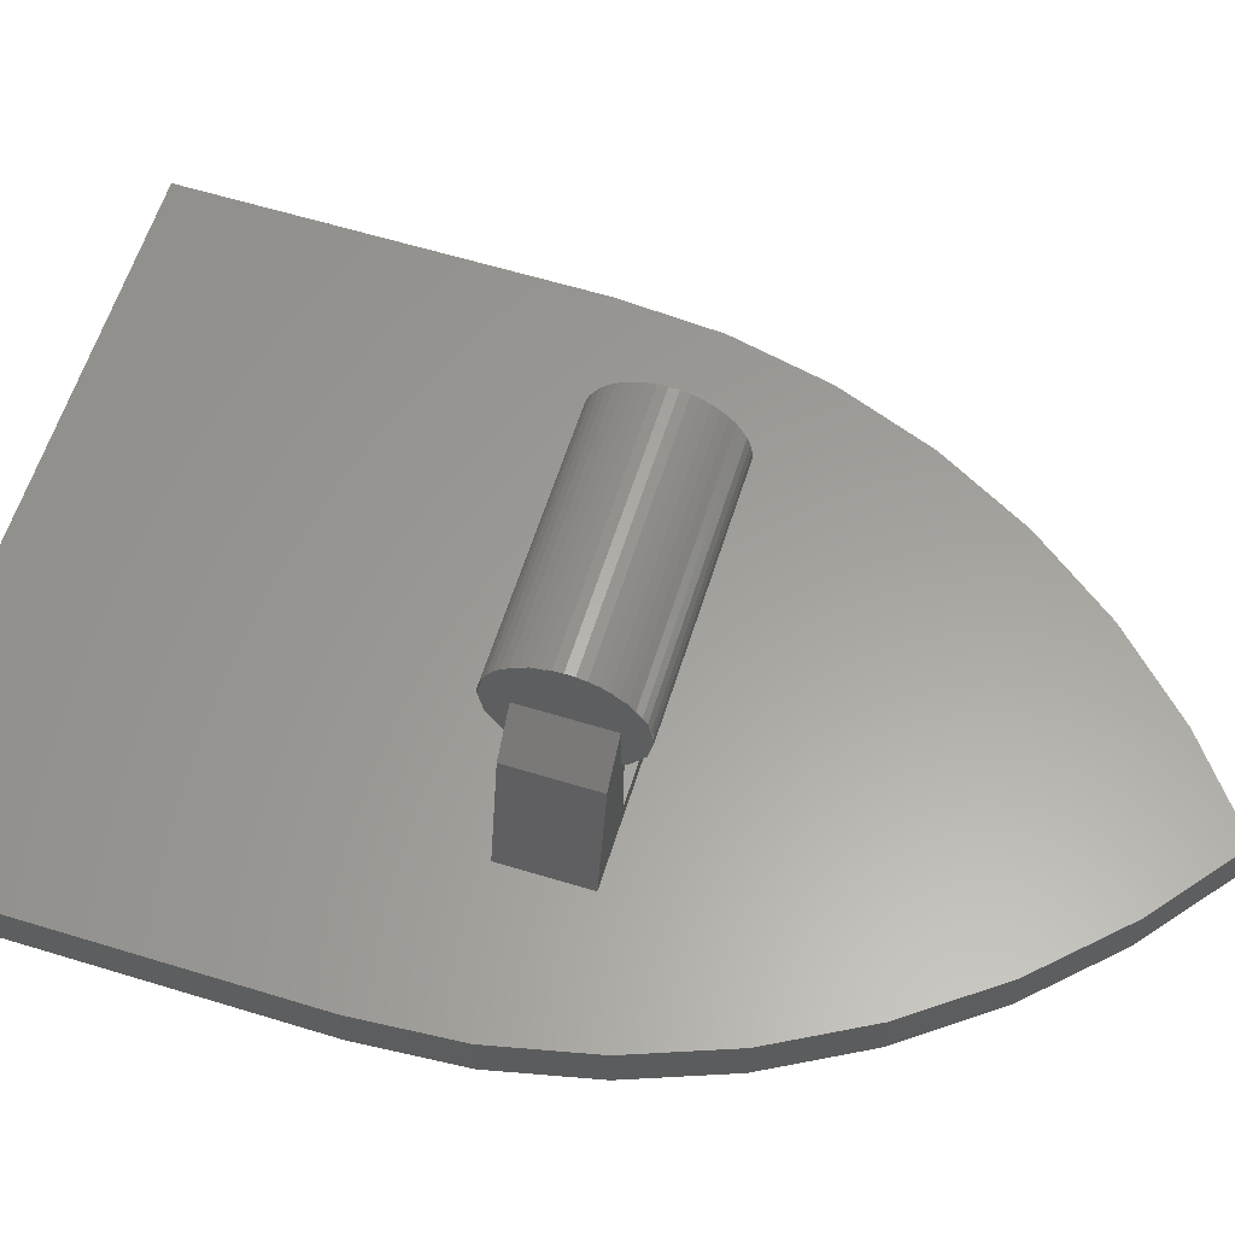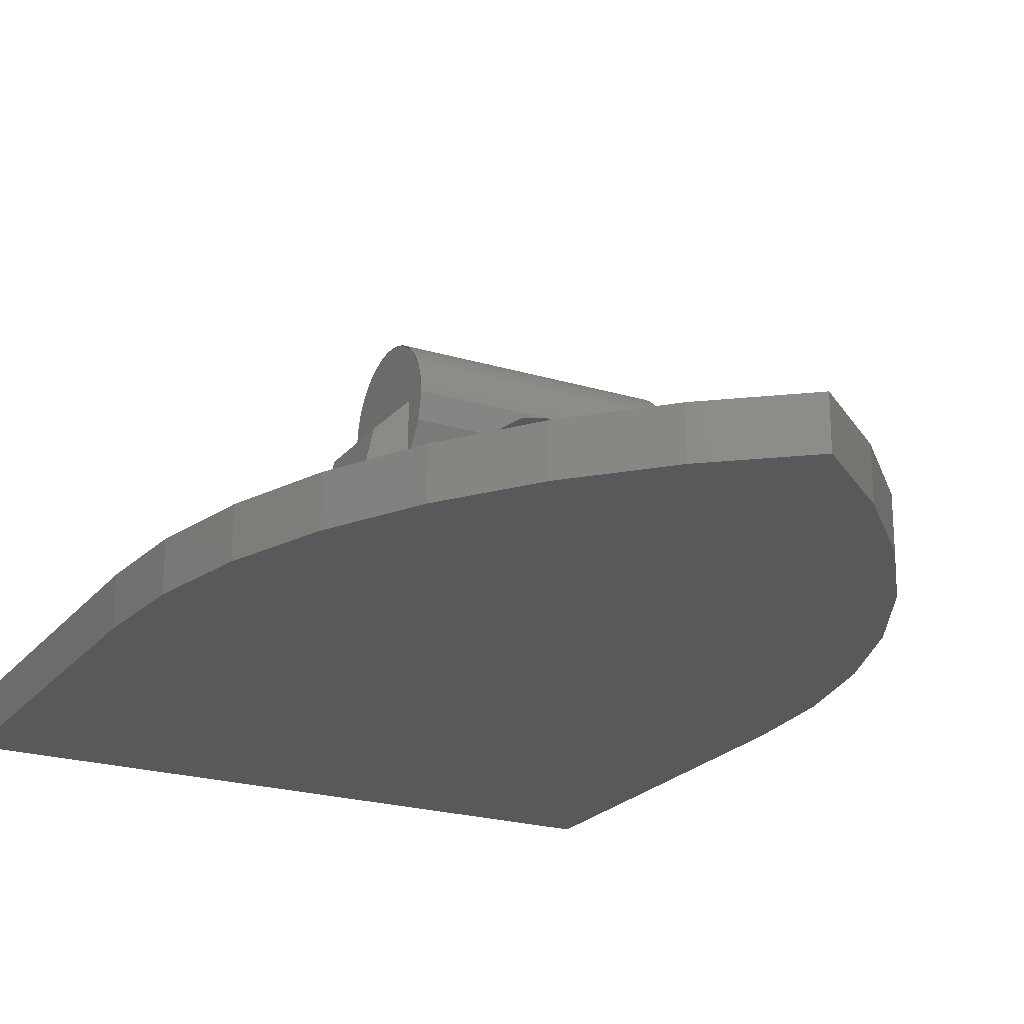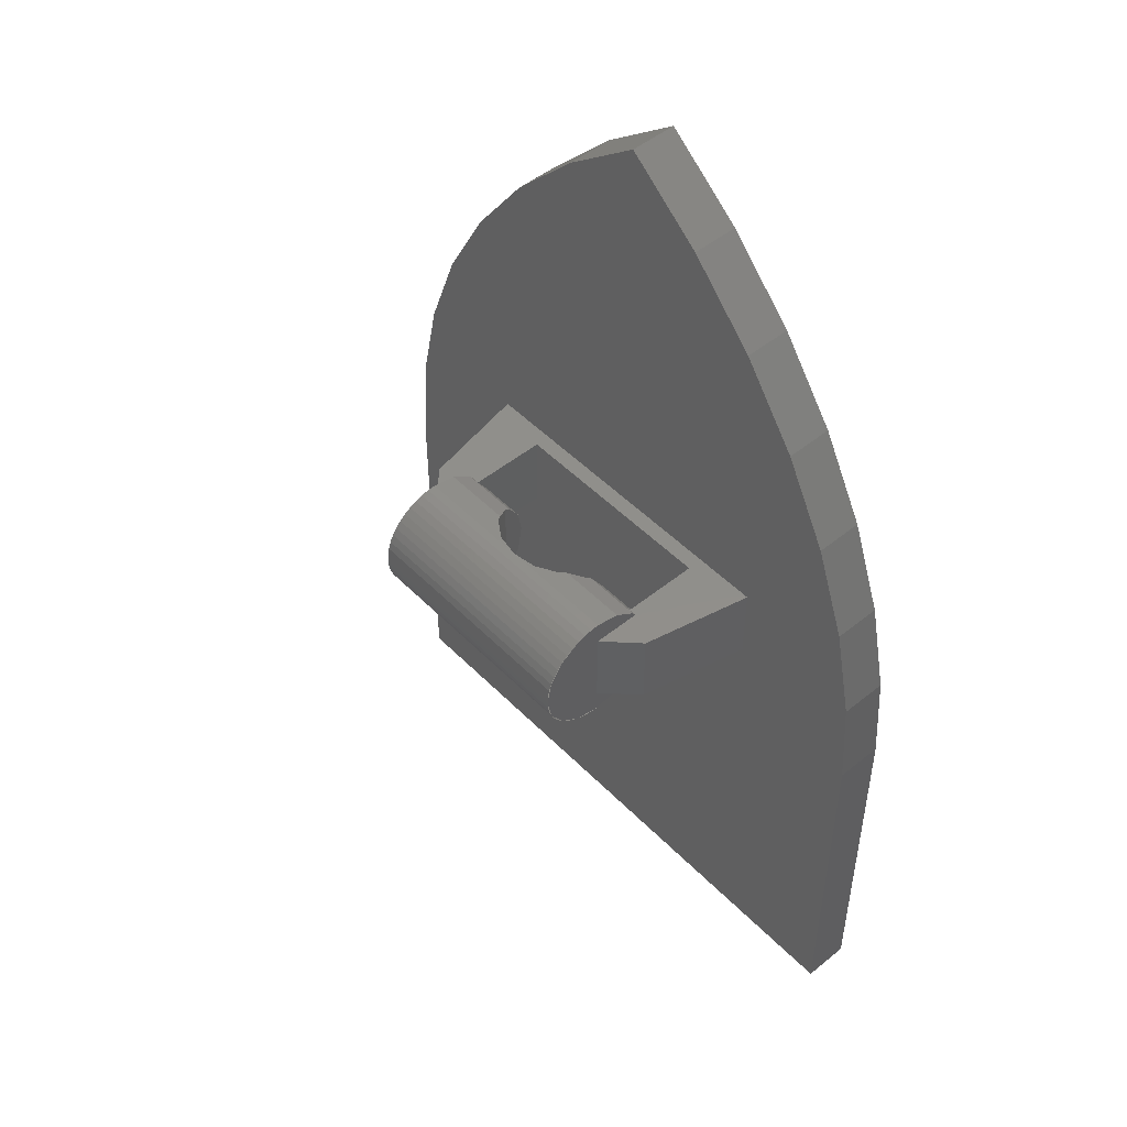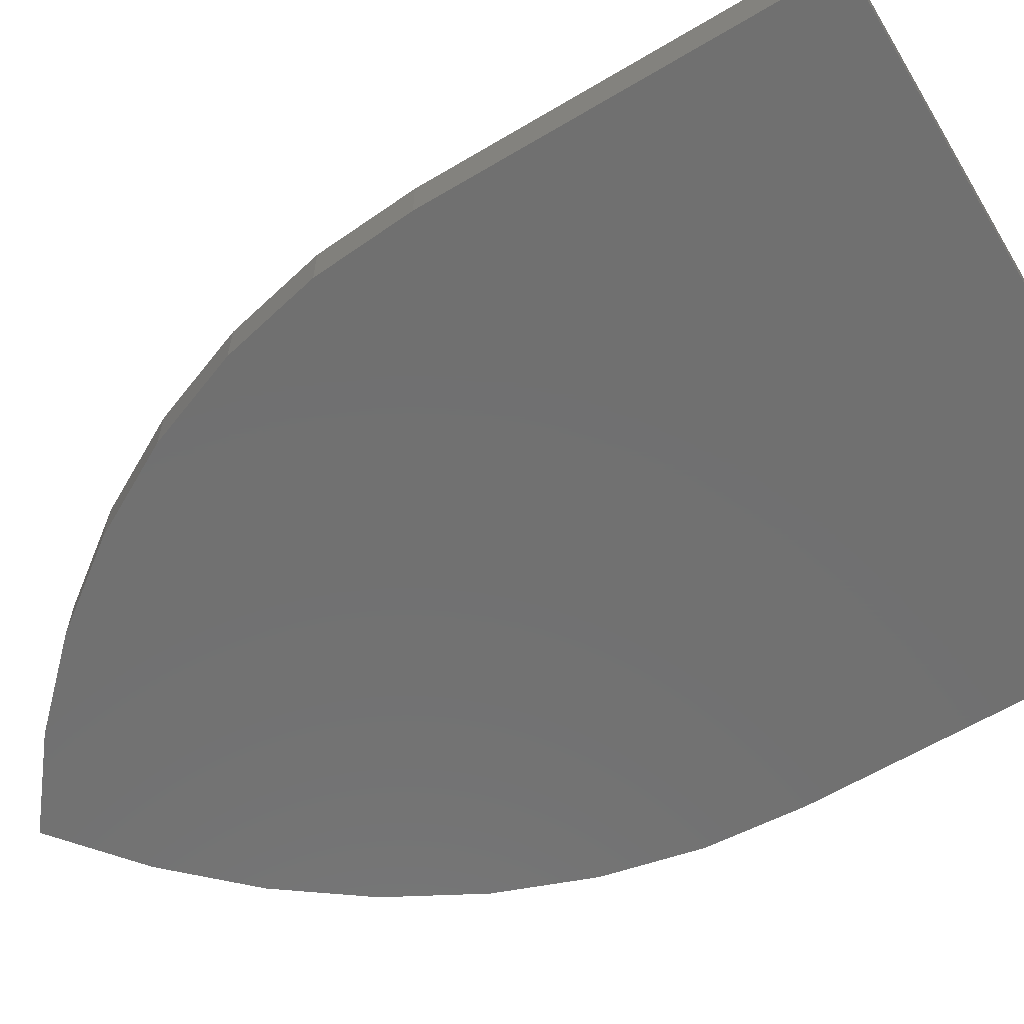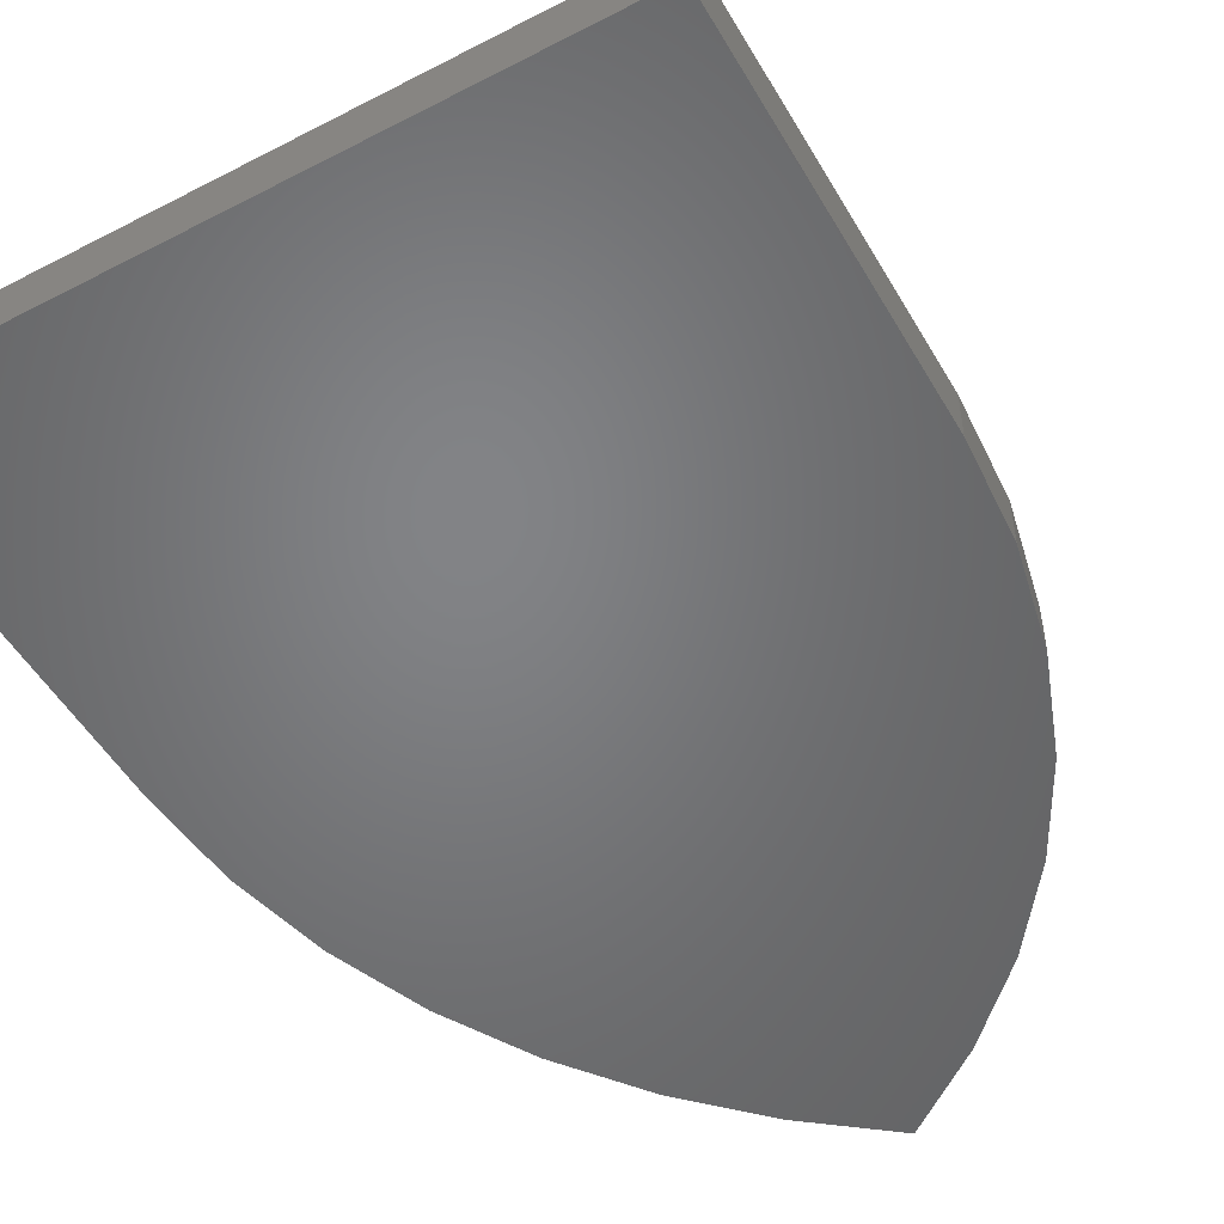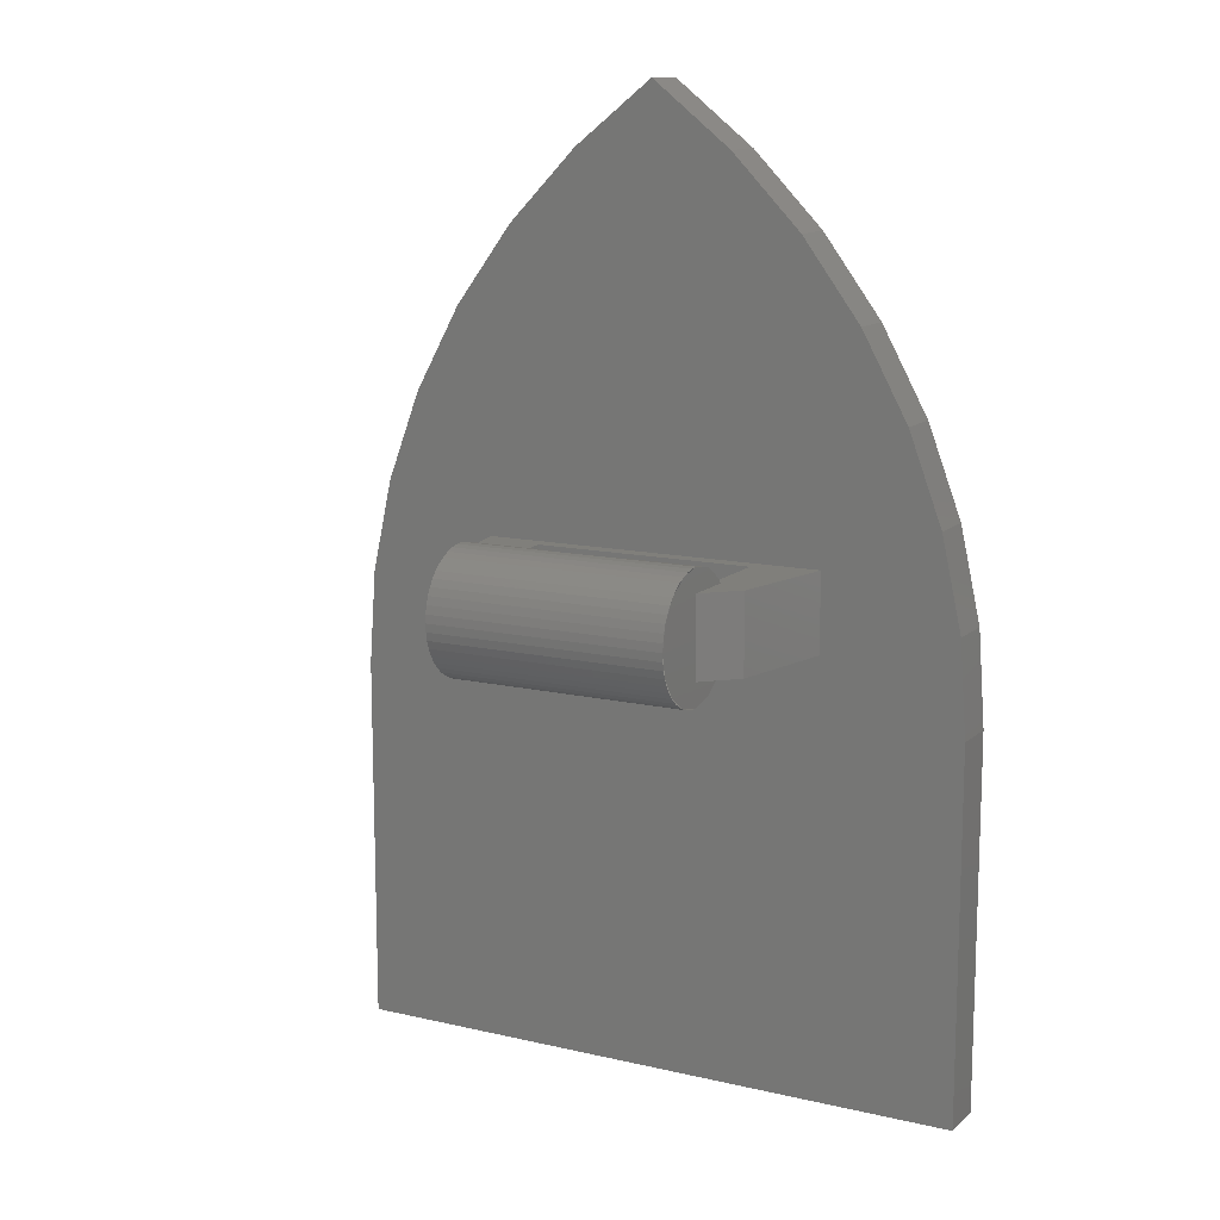
<metadata>
{"format":"stl","ext":"stl","renderer":"f3d","projection":"perspective","resolution":1024,"background":"white","views":[{"elev":60.8,"azim":107.4,"up":"+Z"},{"elev":-22.1,"azim":152.1,"up":"+Z"},{"elev":49.2,"azim":48.1,"up":"+Y"},{"elev":-62.5,"azim":-58.9,"up":"+Z"},{"elev":-51.3,"azim":29.4,"up":"+Z"},{"elev":12.6,"azim":28.3,"up":"+Y"}]}
</metadata>
<code>
# stl→obj: 201 verts, 318 faces
v -7.824 -0.1986 -4.8
v -8 -2.6 -4.8
v -8 -2.6 -3.6
v -7.824 -0.1986 -3.6
v -7.303 2.162 -4.8
v -7.303 2.162 -3.6
v -6.444 4.442 -4.8
v -6.444 4.442 -3.6
v -5.26 6.601 -4.8
v -5.26 6.601 -3.6
v -3.775 8.603 -4.8
v -3.775 8.603 -3.6
v -2.01 10.41 -4.8
v -2.01 10.41 -3.6
v -0 12 -4.8
v -0 12 -3.6
v 7.824 -0.1986 -4.8
v 8 -2.6 -3.6
v 8 -2.6 -4.8
v 7.824 -0.1986 -3.6
v 7.303 2.162 -4.8
v 7.303 2.162 -3.6
v 6.444 4.442 -4.8
v 6.444 4.442 -3.6
v 5.26 6.601 -4.8
v 5.26 6.601 -3.6
v 3.775 8.603 -4.8
v 3.775 8.603 -3.6
v 2.01 10.41 -4.8
v 2.01 10.41 -3.6
v 0 12 -4.8
v 0 12 -3.6
v 2.8 0.6124 -1.478
v 2.8 1 -1.219
v 2.8 1 -3.2
v 2.8 0 -1.6
v 2.8 -1 -3.2
v 2.8 -0.6124 -1.478
v 2.8 -1 -1.219
v -2.8 1 -3.2
v -2.8 1 -1.219
v -2.8 0.6124 -1.478
v -2.8 0 -1.6
v -2.8 -0.6124 -1.478
v -2.8 -1 -3.2
v -2.8 -1 -1.219
v 0 -1.6 0
v -3 -1.6 0
v -3 -1.576 -0.1216
v -0.6124 -1.576 -0.1216
v -3 -1.507 -0.4688
v -1.131 -1.507 -0.4688
v -3 -1.478 -0.6124
v -1.227 -1.478 -0.6124
v -3 -1.227 -0.9876
v -1.478 -1.227 -0.9876
v -3 -1.131 -1.131
v -1.507 -1.131 -1.131
v -3 -1 -1.219
v -1.576 -0.6124 -1.478
v -1.6 0 -1.6
v -1.576 0.6124 -1.478
v -1.507 1.131 -1.131
v -3 1 -1.219
v -3 1.131 -1.131
v -3 1.227 -0.9876
v -1.478 1.227 -0.9876
v -3 1.478 -0.6124
v -1.227 1.478 -0.6124
v -3 1.507 -0.4688
v -1.131 1.507 -0.4688
v -3 1.576 -0.1216
v -0.6124 1.576 -0.1216
v -3 1.6 0
v 0 1.6 0
v 3 -1.576 -0.1216
v 3 -1.6 0
v 0.6124 -1.576 -0.1216
v 3 -1.507 -0.4688
v 1.131 -1.507 -0.4688
v 3 -1.478 -0.6124
v 1.227 -1.478 -0.6124
v 3 -1.227 -0.9876
v 1.478 -1.227 -0.9876
v 3 -1.131 -1.131
v 1.507 -1.131 -1.131
v 3 -1 -1.219
v 1.576 -0.6124 -1.478
v 1.6 0 -1.6
v 1.576 0.6124 -1.478
v 1.507 1.131 -1.131
v 3 1.131 -1.131
v 3 1 -1.219
v 1.478 1.227 -0.9876
v 3 1.227 -0.9876
v 1.227 1.478 -0.6124
v 3 1.478 -0.6124
v 1.131 1.507 -0.4688
v 3 1.507 -0.4688
v 0.6124 1.576 -0.1216
v 3 1.576 -0.1216
v 3 1.6 0
v 3 0 0
v -3 0 0
v -3 1.478 -0.6122
v -3 1.478 0.6122
v -3 1.131 1.131
v -3 0.6122 1.478
v -3 0 1.6
v -3 -0.6122 1.478
v -3 -1.131 1.131
v -3 -1.478 0.6122
v -3 -1.478 -0.6122
v 3 1.478 -0.6122
v 3 1.478 0.6122
v 3 1.131 1.131
v 3 0.6122 1.478
v 3 0 1.6
v 3 -0.6122 1.478
v 3 -1.131 1.131
v 3 -1.478 0.6122
v 3 -1.478 -0.6122
v 3 1.586 0.2088
v 0 1.586 0.2088
v 3 1.545 0.4141
v 0 1.545 0.4141
v 3 1.478 0.6123
v 0 1.478 0.6123
v 3 1.386 0.8
v 0 1.386 0.8
v 3 1.269 0.9741
v 0 1.269 0.9741
v 0 1.131 1.131
v 3 0.9741 1.269
v 0 0.9741 1.269
v 3 0.8 1.386
v 0 0.8 1.386
v 3 0.6123 1.478
v 0 0.6123 1.478
v 3 0.4141 1.545
v 0 0.4141 1.545
v 3 0.2088 1.586
v 0 0.2088 1.586
v 0 0 1.6
v 3 -0.2088 1.586
v 0 -0.2088 1.586
v 3 -0.4141 1.545
v 0 -0.4141 1.545
v 3 -0.6123 1.478
v 0 -0.6123 1.478
v 3 -0.8 1.386
v 0 -0.8 1.386
v 3 -0.9741 1.269
v 0 -0.9741 1.269
v 0 -1.131 1.131
v 3 -1.269 0.9741
v 0 -1.269 0.9741
v 3 -1.386 0.8
v 0 -1.386 0.8
v 3 -1.478 0.6123
v 0 -1.478 0.6123
v 3 -1.545 0.4141
v 0 -1.545 0.4141
v 3 -1.586 0.2088
v 0 -1.586 0.2088
v -3 1.586 0.2088
v -3 1.545 0.4141
v -3 1.478 0.6123
v -3 1.386 0.8
v -3 1.269 0.9741
v -3 0.9741 1.269
v -3 0.8 1.386
v -3 0.6123 1.478
v -3 0.4141 1.545
v -3 0.2088 1.586
v -3 -0.2088 1.586
v -3 -0.4141 1.545
v -3 -0.6123 1.478
v -3 -0.8 1.386
v -3 -0.9741 1.269
v -3 -1.269 0.9741
v -3 -1.386 0.8
v -3 -1.478 0.6123
v -3 -1.545 0.4141
v -3 -1.586 0.2088
v -4.4 -1 -3.6
v 4.4 -1 -3.6
v 4.4 1 -3.6
v -4.4 1 -3.6
v 3 1 0
v 3.8 1 -0.8
v 3.8 -1 -0.8
v 3 -1 0
v -3 -1 0
v -3.8 -1 -0.8
v -3.8 1 -0.8
v -3 1 0
v -8 -12 -3.6
v 8 -12 -3.6
v 8 -12 -4.8
v -8 -12 -4.8
f 1 2 3
f 3 4 1
f 5 1 4
f 4 6 5
f 7 5 6
f 6 8 7
f 9 7 8
f 8 10 9
f 11 9 10
f 10 12 11
f 13 11 12
f 12 14 13
f 15 13 14
f 14 16 15
f 17 18 19
f 18 17 20
f 21 20 17
f 20 21 22
f 23 22 21
f 22 23 24
f 25 24 23
f 24 25 26
f 27 26 25
f 26 27 28
f 29 28 27
f 28 29 30
f 31 30 29
f 30 31 32
f 3 6 4
f 3 8 6
f 3 10 8
f 3 12 10
f 3 14 12
f 3 16 14
f 18 20 22
f 18 22 24
f 18 24 26
f 18 26 28
f 18 28 30
f 18 30 32
f 3 18 32
f 33 34 35
f 36 33 35
f 35 37 38
f 38 36 35
f 37 39 38
f 40 41 42
f 40 42 43
f 43 44 45
f 45 40 43
f 44 46 45
f 47 48 49
f 49 50 47
f 50 49 51
f 51 52 50
f 52 51 53
f 53 54 52
f 54 53 55
f 55 56 54
f 56 55 57
f 57 58 56
f 58 57 59
f 59 46 58
f 58 46 44
f 44 60 58
f 60 44 43
f 43 61 60
f 43 42 62
f 62 61 43
f 62 42 41
f 41 63 62
f 41 64 65
f 65 63 41
f 65 66 67
f 67 63 65
f 66 68 69
f 69 67 66
f 68 70 71
f 71 69 68
f 70 72 73
f 73 71 70
f 72 74 75
f 75 73 72
f 76 77 47
f 47 78 76
f 79 76 78
f 78 80 79
f 81 79 80
f 80 82 81
f 83 81 82
f 82 84 83
f 85 83 84
f 84 86 85
f 39 87 85
f 85 86 39
f 88 38 39
f 39 86 88
f 36 38 88
f 88 89 36
f 90 33 36
f 36 89 90
f 91 34 33
f 33 90 91
f 91 92 93
f 93 34 91
f 94 95 92
f 92 91 94
f 96 97 95
f 95 94 96
f 98 99 97
f 97 96 98
f 100 101 99
f 99 98 100
f 75 102 101
f 101 100 75
f 88 90 89
f 86 91 90
f 90 88 86
f 84 94 91
f 91 86 84
f 82 96 94
f 94 84 82
f 80 98 96
f 96 82 80
f 78 100 98
f 98 80 78
f 47 75 100
f 100 78 47
f 73 75 47
f 47 50 73
f 71 73 50
f 50 52 71
f 69 71 52
f 52 54 69
f 67 69 54
f 54 56 67
f 63 67 56
f 56 58 63
f 62 63 58
f 58 60 62
f 61 62 60
f 103 93 92
f 85 87 103
f 104 59 57
f 65 64 104
f 40 45 37
f 37 35 40
f 104 105 65
f 104 74 105
f 104 106 74
f 104 107 106
f 104 108 107
f 104 109 108
f 104 110 109
f 104 111 110
f 104 112 111
f 104 48 112
f 104 113 48
f 104 57 113
f 103 92 114
f 103 114 102
f 103 102 115
f 103 115 116
f 103 116 117
f 103 117 118
f 103 118 119
f 103 119 120
f 103 120 121
f 103 121 77
f 103 77 122
f 103 122 85
f 123 102 75
f 75 124 123
f 125 123 124
f 124 126 125
f 127 125 126
f 126 128 127
f 129 127 128
f 128 130 129
f 131 129 130
f 130 132 131
f 116 131 132
f 132 133 116
f 134 116 133
f 133 135 134
f 136 134 135
f 135 137 136
f 138 136 137
f 137 139 138
f 140 138 139
f 139 141 140
f 142 140 141
f 141 143 142
f 118 142 143
f 143 144 118
f 145 118 144
f 144 146 145
f 147 145 146
f 146 148 147
f 149 147 148
f 148 150 149
f 151 149 150
f 150 152 151
f 153 151 152
f 152 154 153
f 120 153 154
f 154 155 120
f 156 120 155
f 155 157 156
f 158 156 157
f 157 159 158
f 160 158 159
f 159 161 160
f 162 160 161
f 161 163 162
f 164 162 163
f 163 165 164
f 77 164 165
f 165 47 77
f 124 75 74
f 74 166 124
f 126 124 166
f 166 167 126
f 128 126 167
f 167 168 128
f 130 128 168
f 168 169 130
f 132 130 169
f 169 170 132
f 133 132 170
f 170 107 133
f 135 133 107
f 107 171 135
f 137 135 171
f 171 172 137
f 139 137 172
f 172 173 139
f 141 139 173
f 173 174 141
f 143 141 174
f 174 175 143
f 144 143 175
f 175 109 144
f 146 144 109
f 109 176 146
f 148 146 176
f 176 177 148
f 150 148 177
f 177 178 150
f 152 150 178
f 178 179 152
f 154 152 179
f 179 180 154
f 155 154 180
f 180 111 155
f 157 155 111
f 111 181 157
f 159 157 181
f 181 182 159
f 161 159 182
f 182 183 161
f 163 161 183
f 183 184 163
f 165 163 184
f 184 185 165
f 47 165 185
f 185 48 47
f 186 187 37
f 37 45 186
f 35 188 189
f 189 40 35
f 34 93 188
f 188 35 34
f 93 190 191
f 191 188 93
f 37 187 87
f 87 39 37
f 187 192 193
f 193 87 187
f 191 190 193
f 193 192 191
f 191 192 187
f 187 188 191
f 46 59 186
f 186 45 46
f 59 194 195
f 195 186 59
f 40 189 64
f 64 41 40
f 189 196 197
f 197 64 189
f 195 194 197
f 197 196 195
f 195 196 189
f 189 186 195
f 198 18 3
f 18 198 199
f 199 19 18
f 19 199 200
f 3 201 198
f 201 3 2
f 198 200 199
f 200 198 201
f 19 200 201
f 201 2 19
f 2 1 5
f 2 5 7
f 2 7 9
f 2 9 11
f 2 11 13
f 2 13 15
f 19 21 17
f 19 23 21
f 19 25 23
f 19 27 25
f 19 29 27
f 19 31 29
f 19 2 31

</code>
